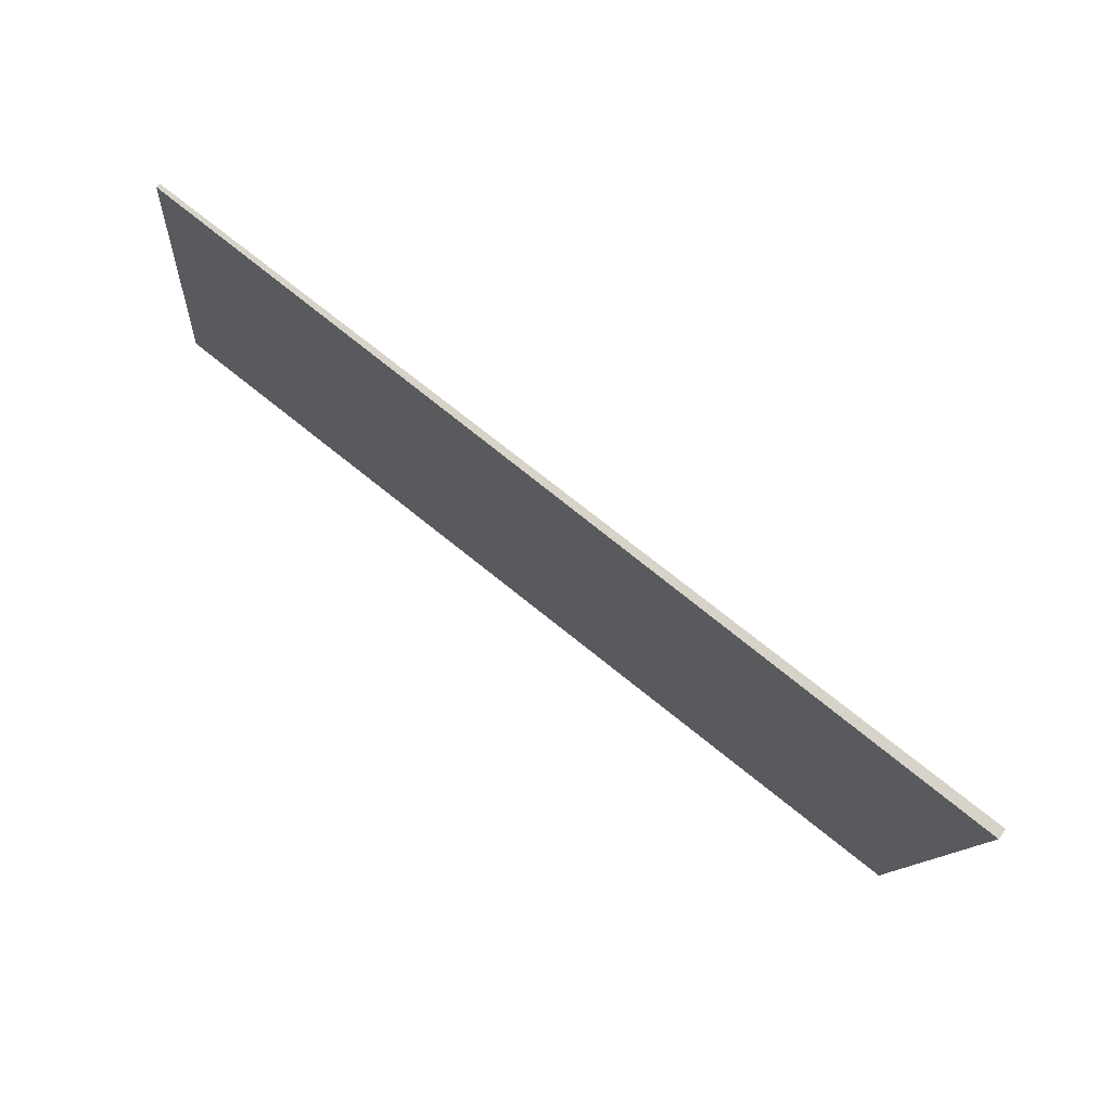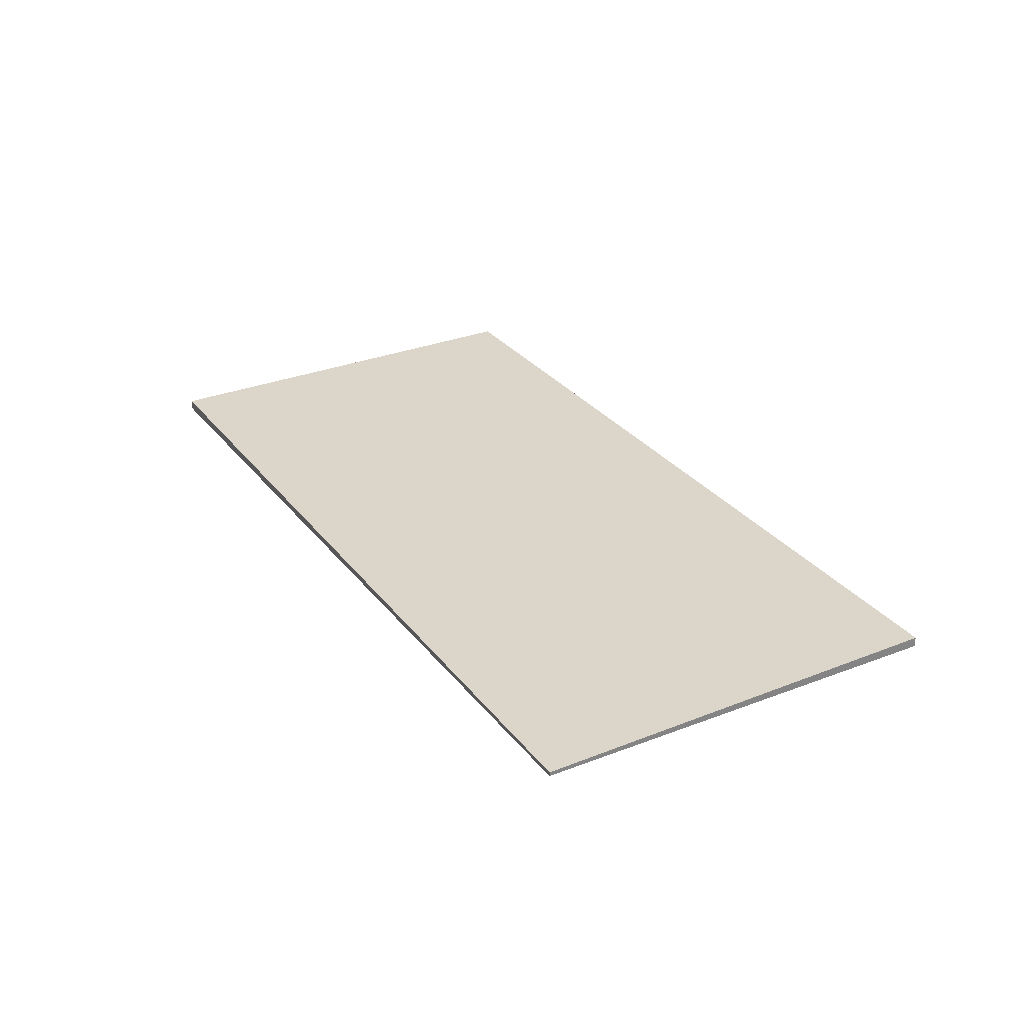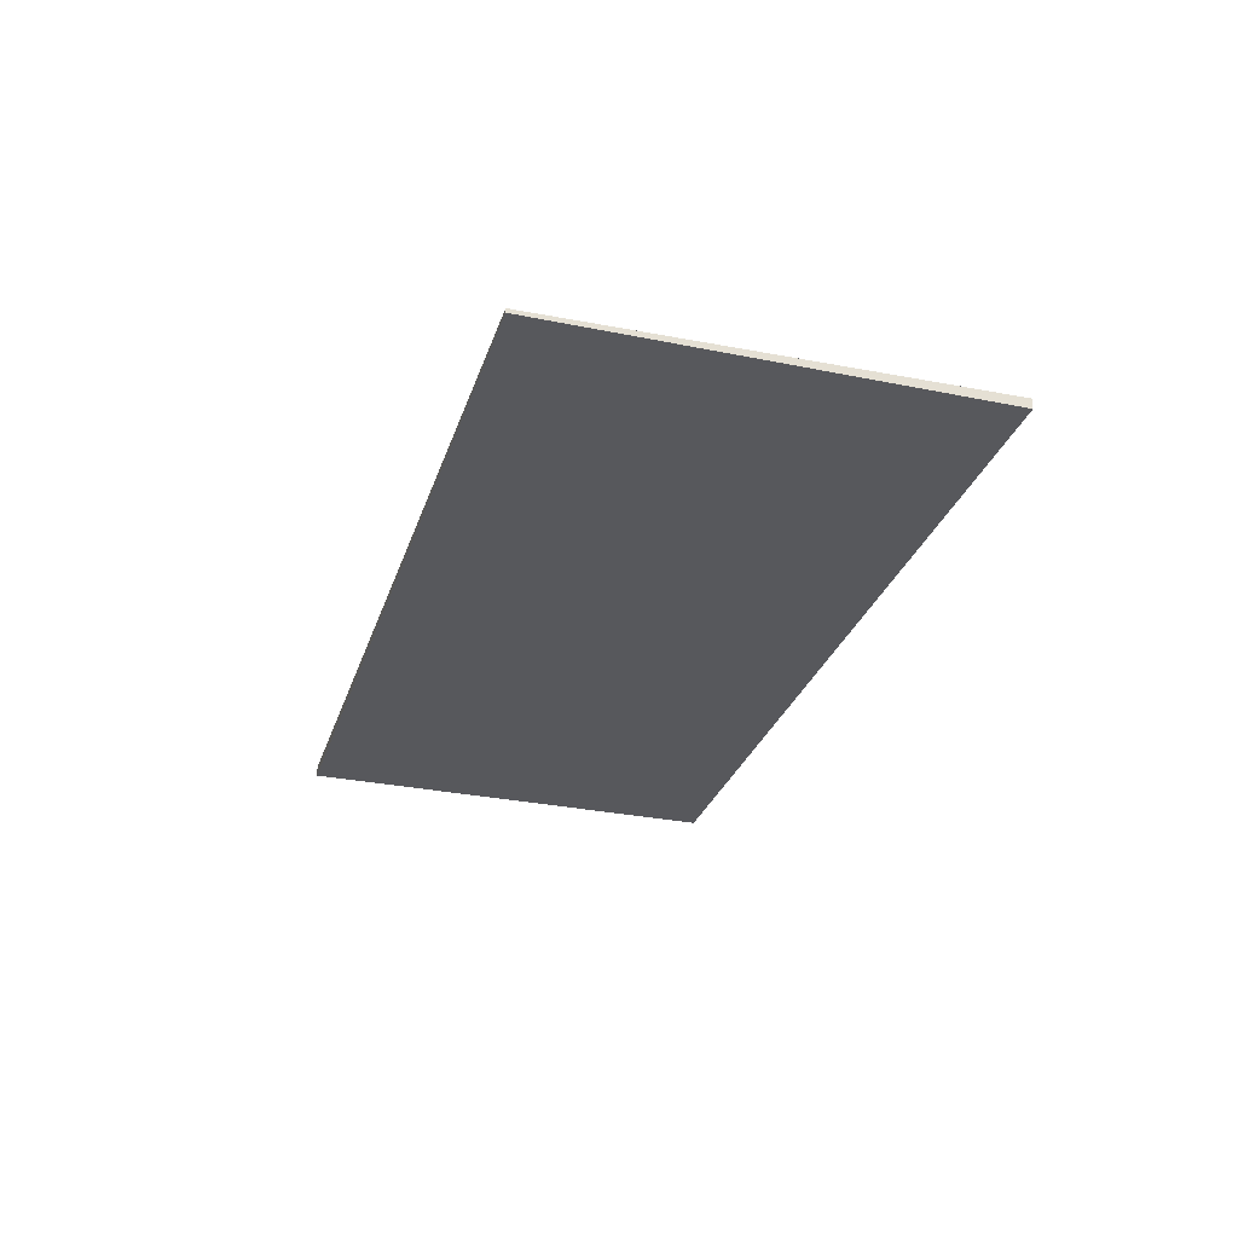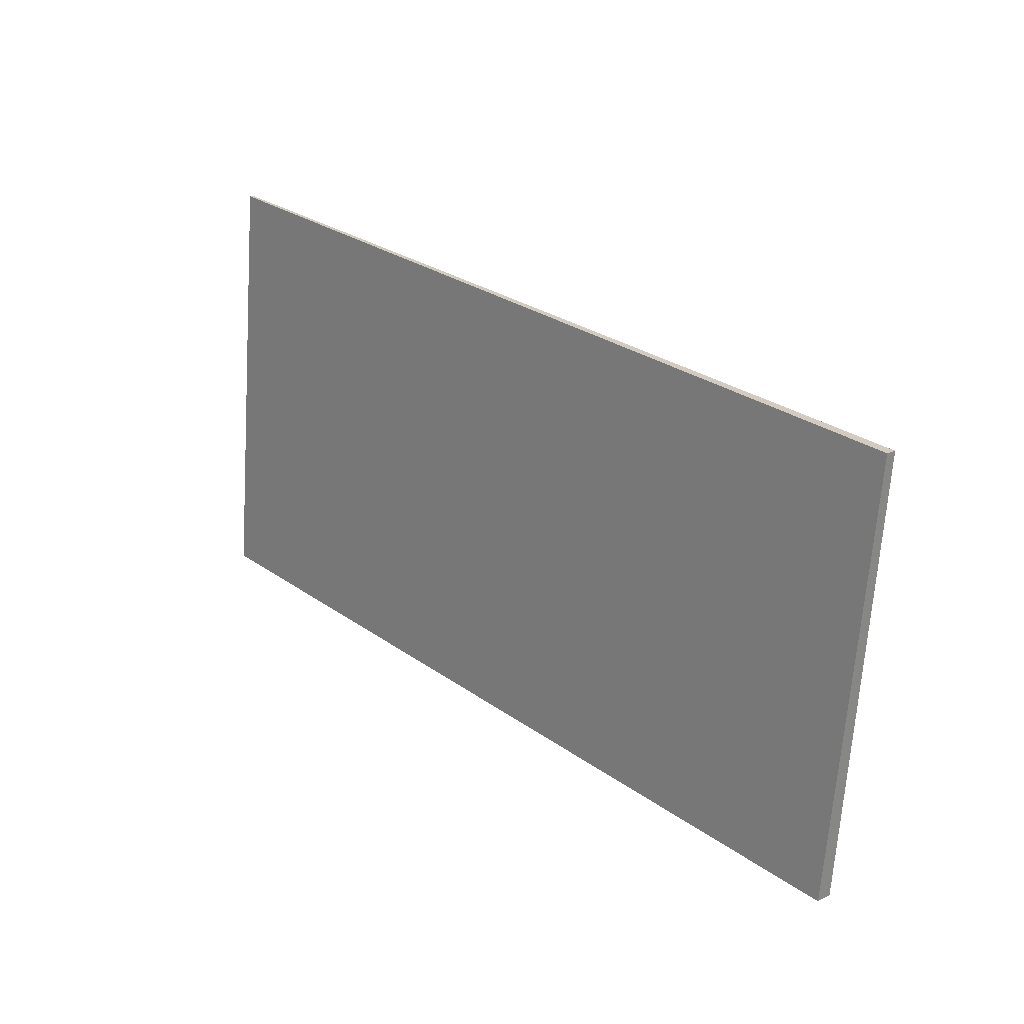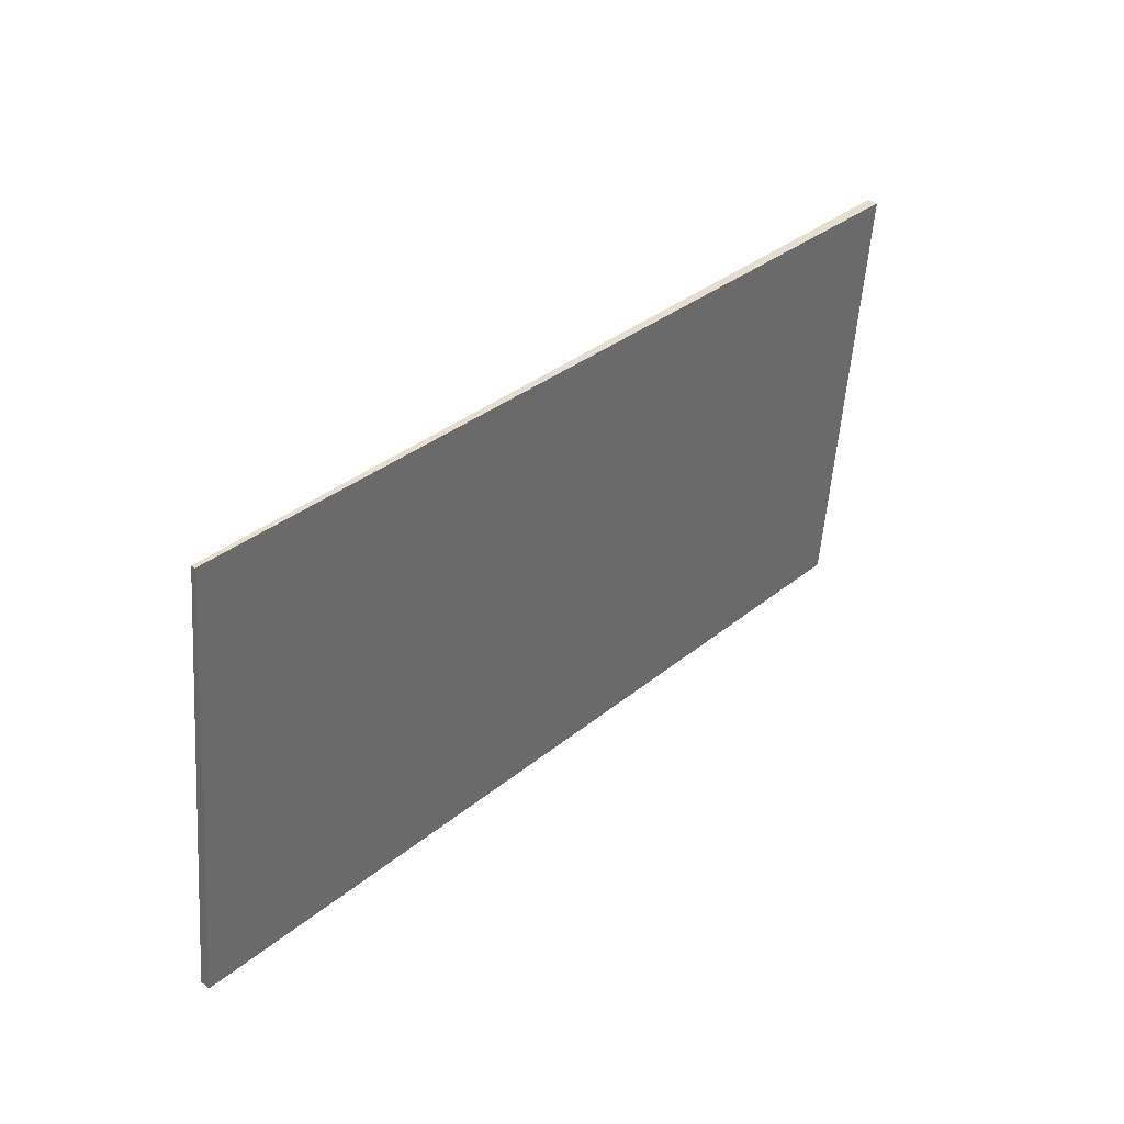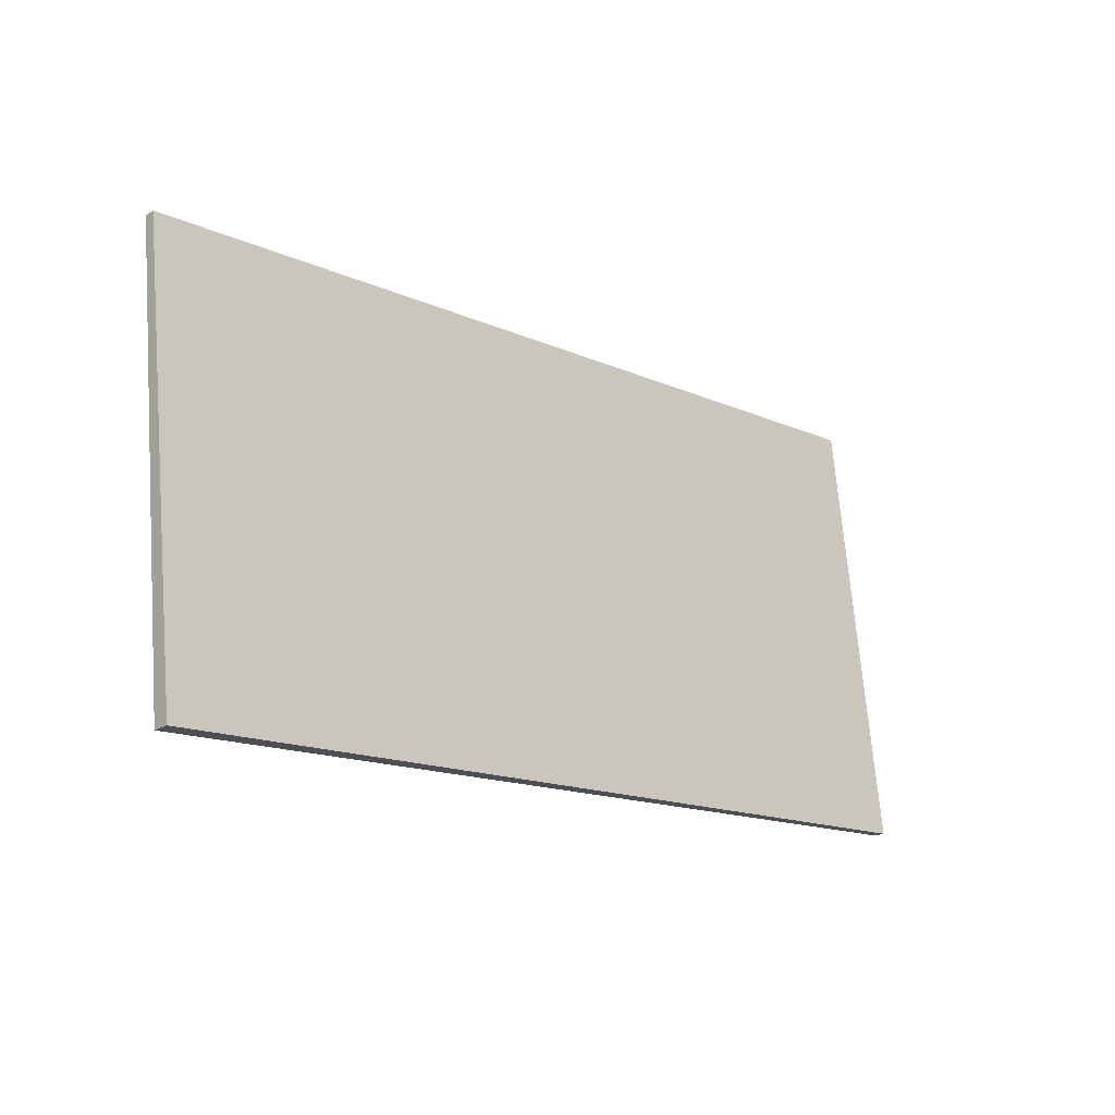
<metadata>
{"format":"obj","ext":"obj","renderer":"f3d","projection":"perspective","resolution":1024,"background":"white","views":[{"elev":74.3,"azim":37.6,"up":"+Y"},{"elev":29.8,"azim":-126.1,"up":"+Z"},{"elev":-28.0,"azim":-112.1,"up":"+Z"},{"elev":19.3,"azim":47.5,"up":"+Y"},{"elev":39.9,"azim":-49.0,"up":"+Y"},{"elev":-22.9,"azim":136.0,"up":"+Y"}]}
</metadata>
<code>
v -2391 -437.1 -0.2091
v -2402 -435.9 -0.129
v -2402 -430.4 -0.05289
v -2390 -431.5 -0.1331
v -2402 -433.9 -0.1016
v -2391 -435.1 -0.1817
v -2391 -434.4 -0.1718
v -2402 -433.2 -0.0917
v -2393 -434.1 -0.1565
v -2393 -434.9 -0.1664
v -2393 -431.3 -0.1177
v -2393 -436.9 -0.1938
v -2393 -435.8 -0.179
v -2402 -434.9 -0.1142
v -2391 -436 -0.1943
v -2399 -435.2 -0.1372
v -2399 -434.3 -0.1247
v -2399 -433.5 -0.1148
v -2398 -430.7 -0.07601
v -2399 -436.3 -0.152
v -2399 -436.2 -0.1511
v -2393 -436.8 -0.1928
v -2391 -437 -0.2082
v -2402 -435.9 -0.128
v -2393 -436.9 -0.1938
v -2391 -437.1 -0.2091
v -2391 -437.1 0
v -2393 -436.9 2.776e-17
v -2402 -435.9 -0.128
v -2402 -435.9 -0.129
v -2402 -435.9 -2.776e-17
v -2402 -435.9 0
v -2398 -430.7 -0.07601
v -2402 -430.4 -0.05289
v -2402 -430.4 -6.939e-18
v -2398 -430.7 0
v -2391 -434.4 -0.1718
v -2390 -431.5 -0.1331
v -2390 -431.5 -2.776e-17
v -2391 -434.4 0
v -2402 -433.2 -0.0917
v -2402 -433.9 -0.1016
v -2402 -433.9 0
v -2402 -433.2 0
v -2391 -436 -0.1943
v -2391 -435.1 -0.1817
v -2391 -435.1 0
v -2391 -436 0
v -2391 -435.1 -0.1817
v -2391 -434.4 -0.1718
v -2391 -434.4 0
v -2391 -435.1 0
v -2402 -430.4 -0.05289
v -2402 -433.2 -0.0917
v -2402 -433.2 0
v -2402 -430.4 -6.939e-18
v -2390 -431.5 -0.1331
v -2393 -431.3 -0.1177
v -2393 -431.3 0
v -2390 -431.5 -2.776e-17
v -2399 -436.3 -0.152
v -2393 -436.9 -0.1938
v -2393 -436.9 2.776e-17
v -2399 -436.3 0
v -2402 -433.9 -0.1016
v -2402 -434.9 -0.1142
v -2402 -434.9 1.388e-17
v -2402 -433.9 0
v -2391 -437 -0.2082
v -2391 -436 -0.1943
v -2391 -436 0
v -2391 -437 0
v -2393 -431.3 -0.1177
v -2398 -430.7 -0.07601
v -2398 -430.7 0
v -2393 -431.3 0
v -2402 -435.9 -0.129
v -2399 -436.3 -0.152
v -2399 -436.3 0
v -2402 -435.9 -2.776e-17
v -2391 -437.1 -0.2091
v -2391 -437 -0.2082
v -2391 -437 0
v -2391 -437.1 0
v -2402 -434.9 -0.1142
v -2402 -435.9 -0.128
v -2402 -435.9 0
v -2402 -434.9 1.388e-17
v -2391 -437.1 0
v -2402 -435.9 0
v -2402 -430.4 0
v -2390 -431.5 0
f 17 10 13 16
f 19 11 9 18
f 18 9 10 17
f 9 7 6 10
f 11 4 7 9
f 13 10 6 15
f 22 12 20 21
f 23 1 12 22
f 16 14 5 17
f 18 8 3 19
f 17 5 8 18
f 21 20 2 24
f 21 16 13 22
f 22 13 15 23
f 24 14 16 21
f 26 27 28 25
f 30 31 32 29
f 34 35 36 33
f 38 39 40 37
f 42 43 44 41
f 46 47 48 45
f 50 51 52 49
f 54 55 56 53
f 58 59 60 57
f 62 63 64 61
f 66 67 68 65
f 70 71 72 69
f 74 75 76 73
f 78 79 80 77
f 82 83 84 81
f 86 87 88 85
f 90 91 92 89

</code>
